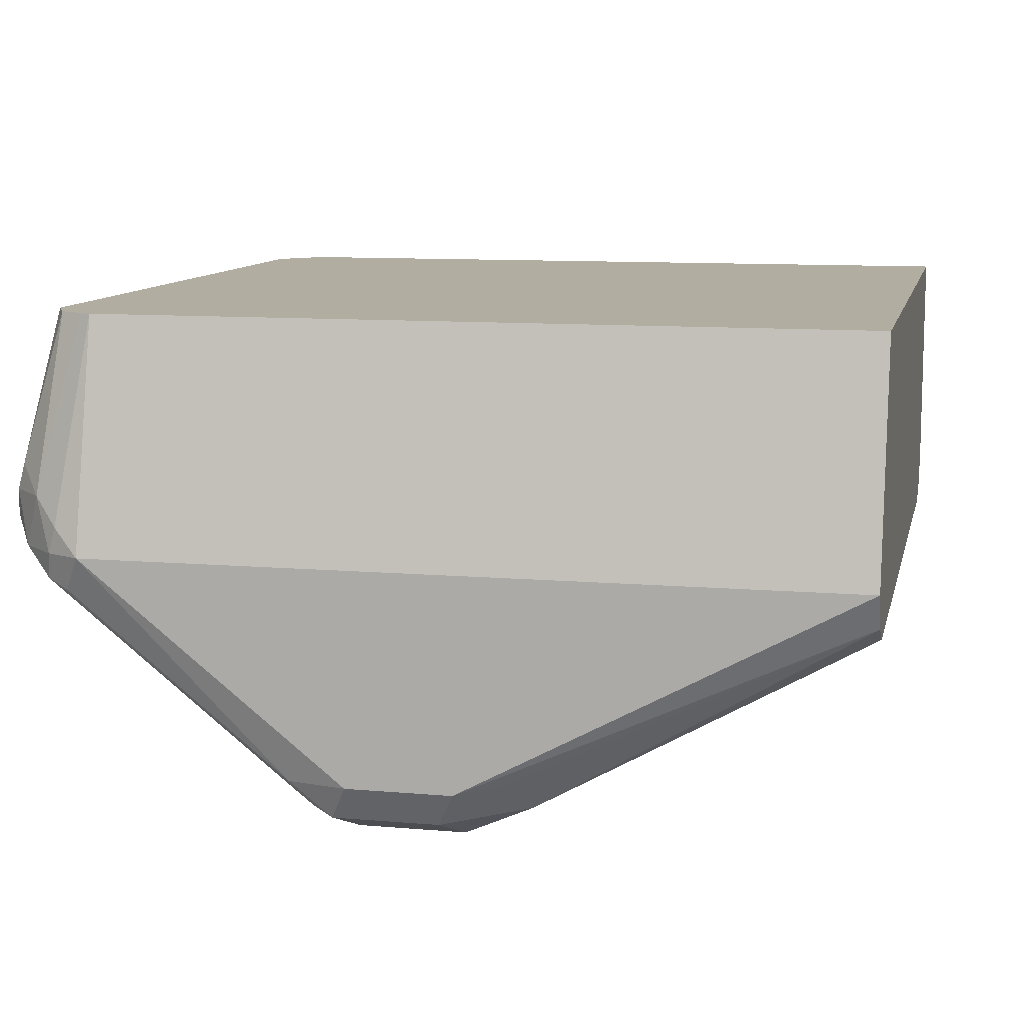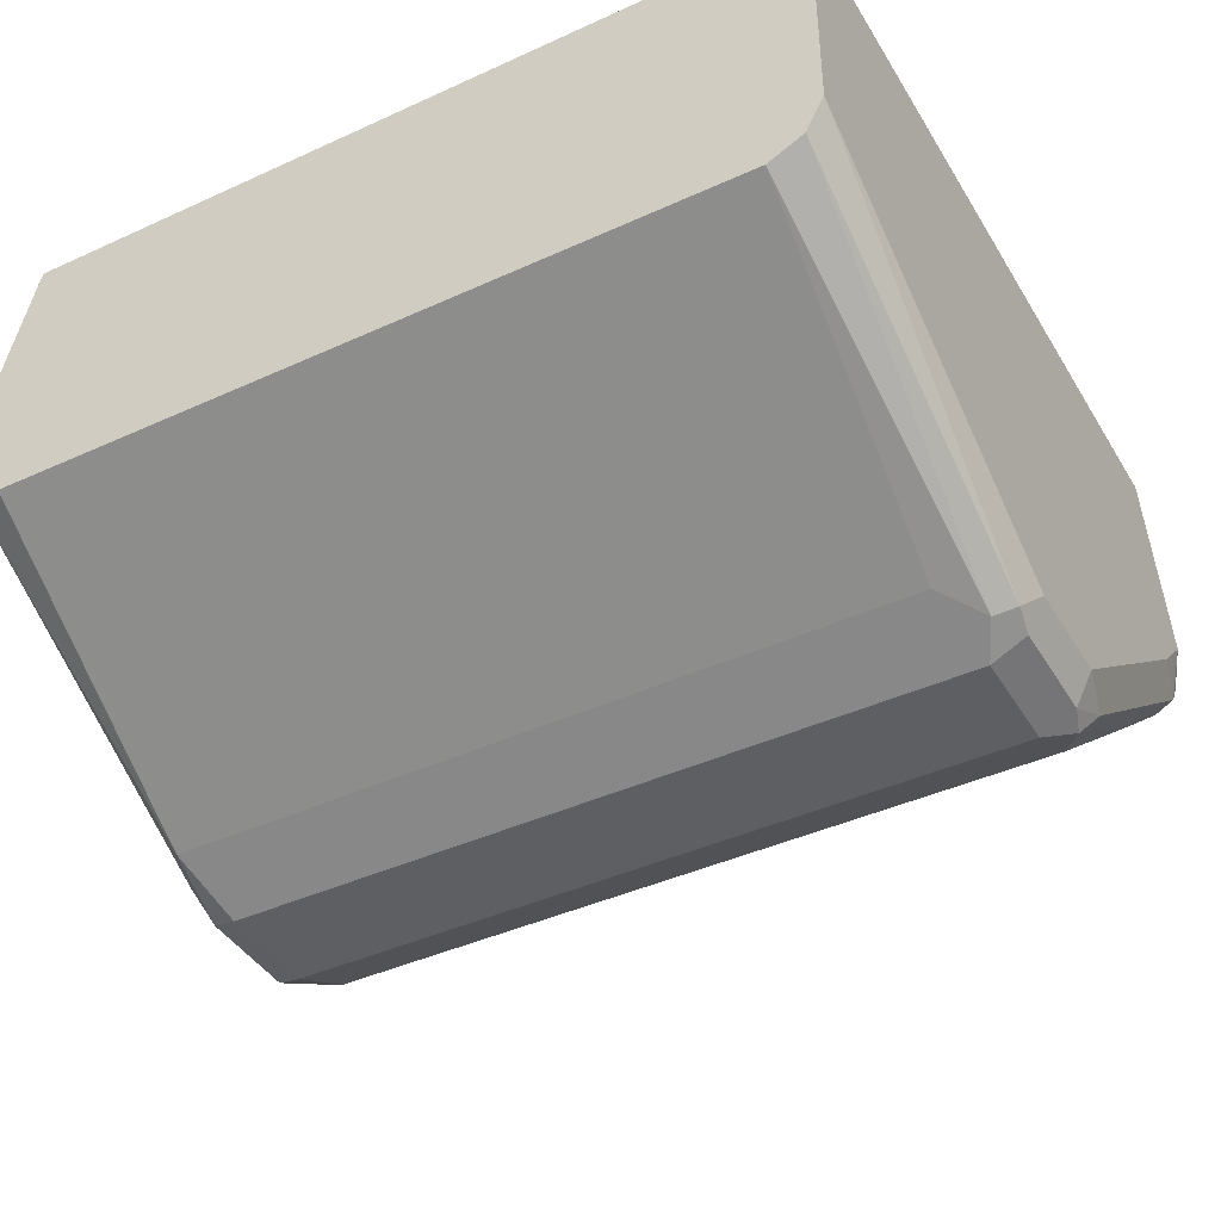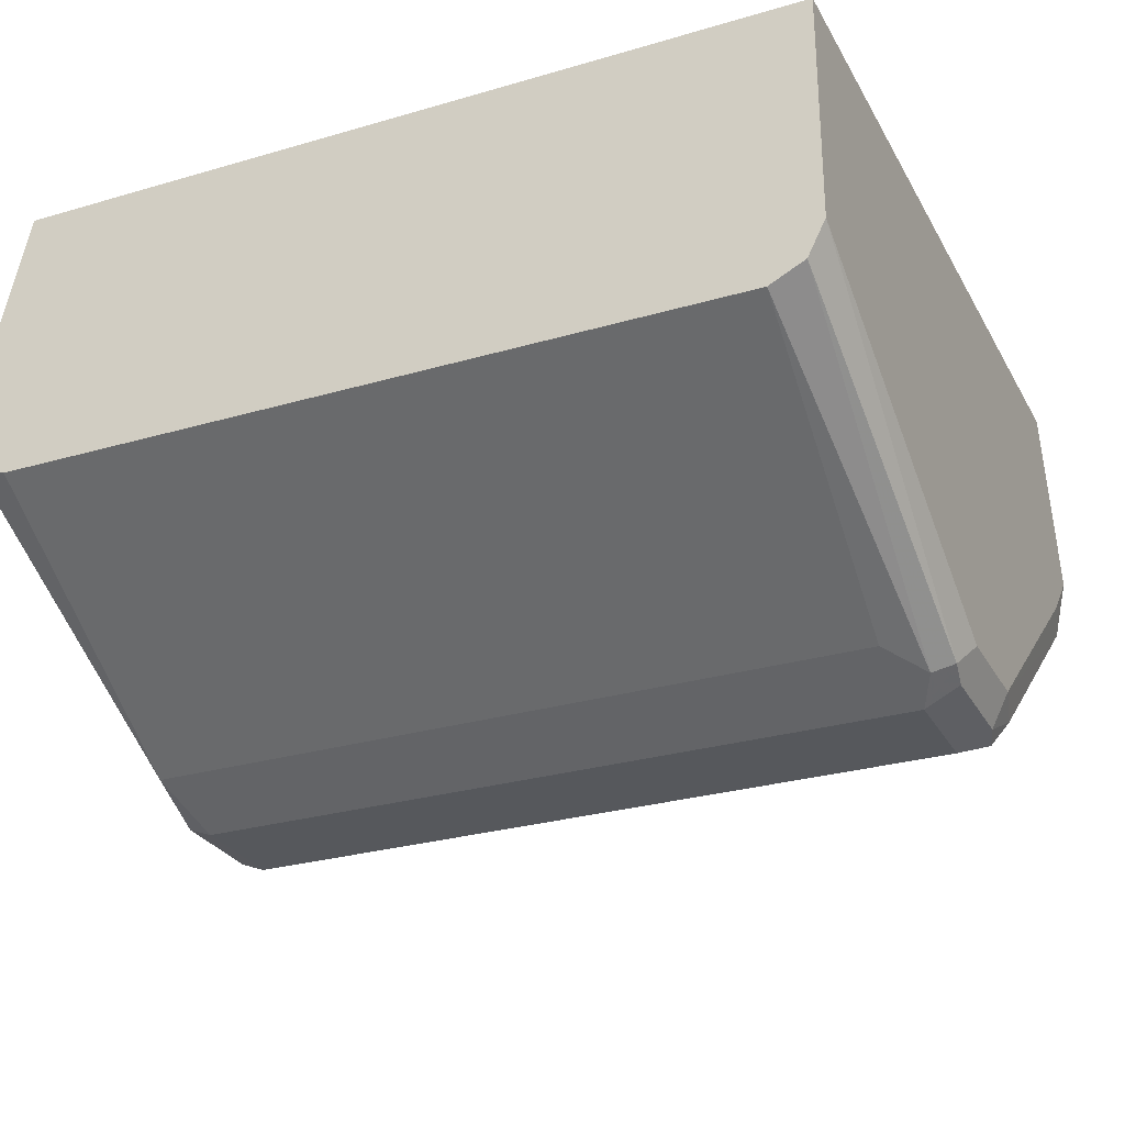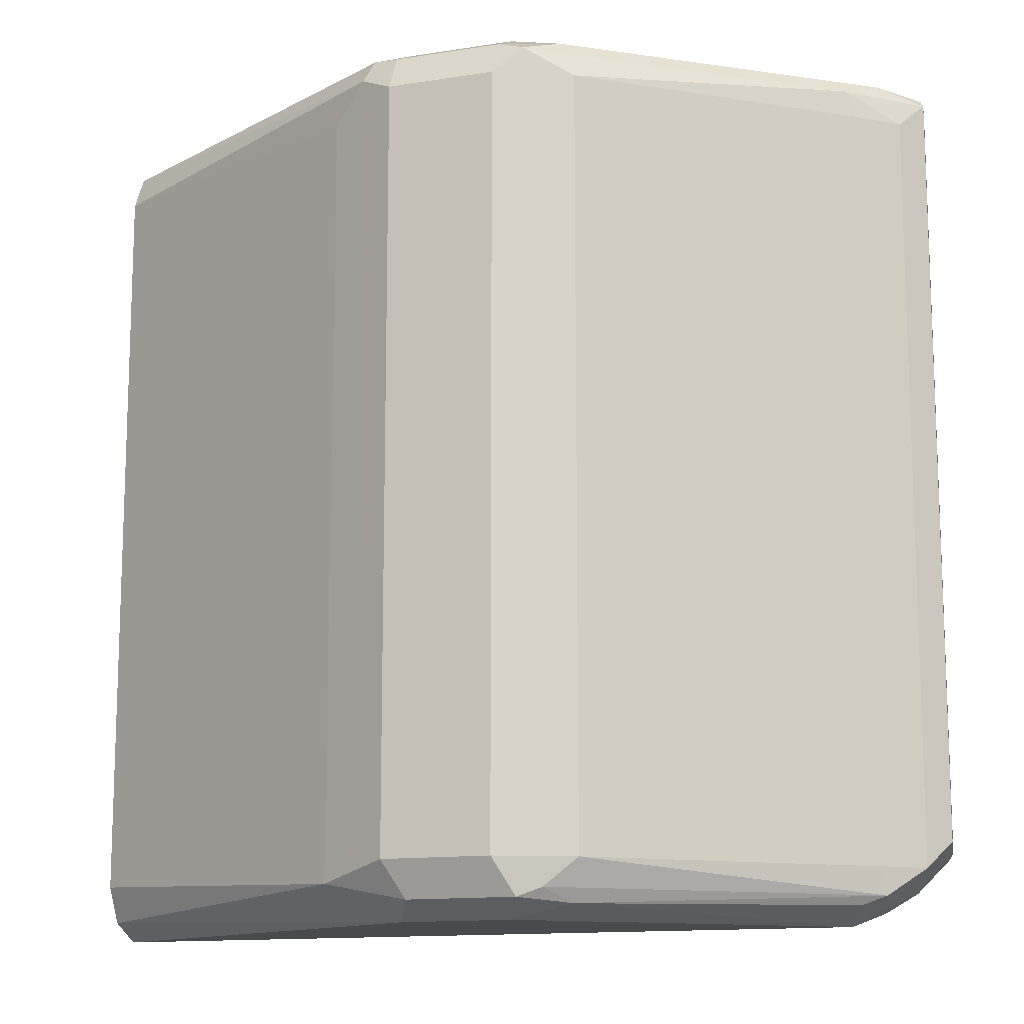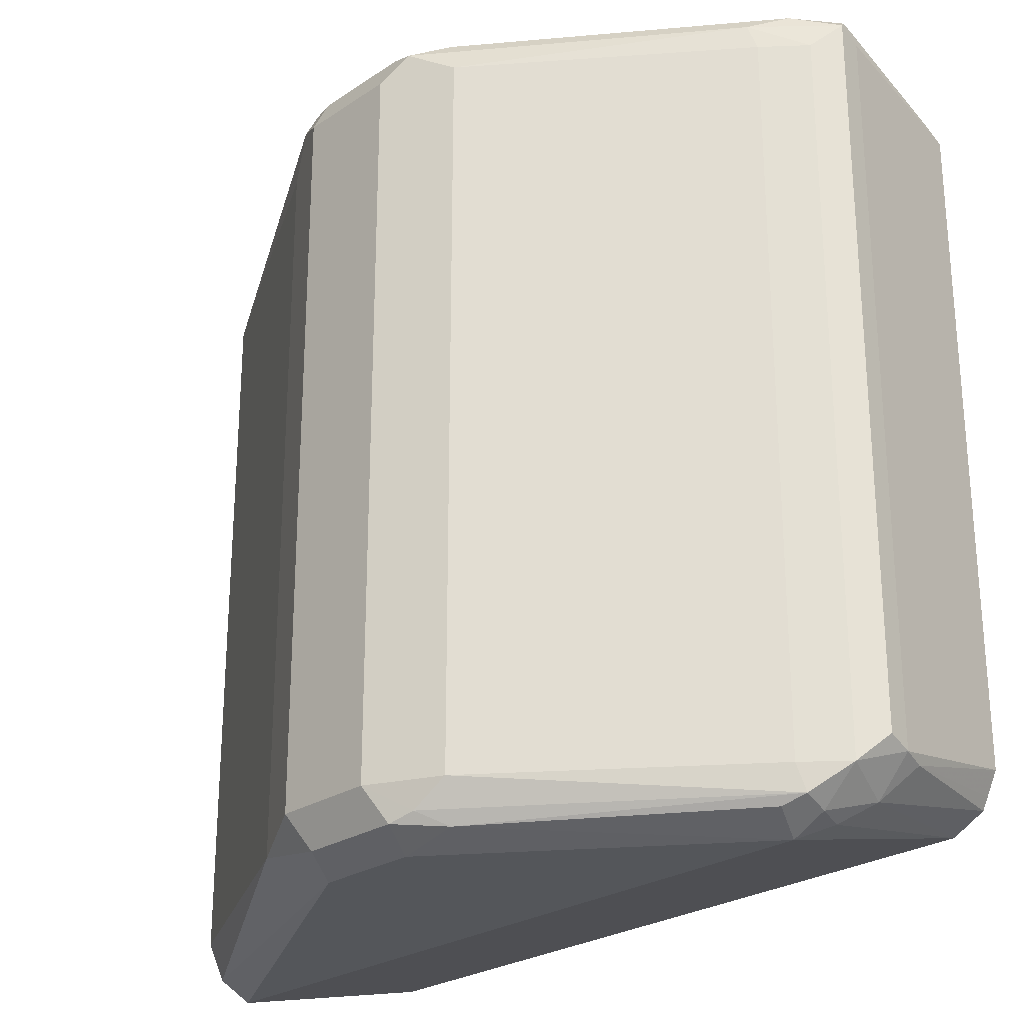
<metadata>
{"format":"obj","ext":"obj","renderer":"f3d","projection":"perspective","resolution":1024,"background":"white","views":[{"elev":10.4,"azim":12.4,"up":"+Z"},{"elev":-41.8,"azim":118.8,"up":"+Z"},{"elev":-28.1,"azim":113.9,"up":"+Z"},{"elev":-13.0,"azim":-159.9,"up":"+Y"},{"elev":-25.6,"azim":-133.3,"up":"+Y"}]}
</metadata>
<code>
v -0.7025 -0.07434 -0.4739
v -0.7713 -0.07434 -0.5111
v -0.7025 -0.07124 -0.4801
v -0.7025 -0.06504 -0.4336
v -0.8363 -0.07434 -0.4739
v -0.7744 -0.07124 -0.5173
v -0.7589 -0.06814 -0.5142
v -0.7635 -0.07278 -0.5095
v -0.7898 -0.07434 -0.5111
v -0.7025 -0.06504 -0.4832
v -0.7025 0.07434 -0.4336
v -0.8363 -0.06504 -0.4336
v -0.8409 -0.07201 -0.4693
v -0.8425 -0.07124 -0.4739
v -0.8394 -0.07124 -0.4801
v -0.8003 -0.07201 -0.5111
v -0.7713 -0.06504 -0.5204
v -0.7929 -0.07124 -0.5173
v -0.7651 -0.06194 -0.5173
v -0.7589 0.06194 -0.5142
v -0.7025 0.06504 -0.4832
v -0.7025 0.07434 -0.4739
v -0.8363 0.07434 -0.4336
v -0.8384 -0.06399 -0.4336
v -0.8456 -0.06852 -0.4646
v -0.8491 -0.06504 -0.4739
v -0.8433 -0.06968 -0.4785
v -0.7968 -0.06968 -0.5157
v -0.7898 -0.06504 -0.5204
v -0.7713 0.06504 -0.5204
v -0.7651 0.06814 -0.5173
v -0.7025 0.07124 -0.4801
v -0.7025 0.0731 -0.4764
v -0.7666 0.07201 -0.5157
v -0.7713 0.07434 -0.5111
v -0.8456 0.07434 -0.4646
v -0.8425 0.07124 -0.4336
v -0.8425 -0.06194 -0.4336
v -0.8502 -0.06271 -0.46
v -0.8518 -0.06194 -0.4646
v -0.8525 -0.0604 -0.4693
v -0.8491 0.06504 -0.4739
v -0.8425 -0.06504 -0.4801
v -0.8022 -0.06504 -0.5142
v -0.7945 0.06968 -0.518
v -0.7898 0.06504 -0.5204
v -0.7713 0.07124 -0.5173
v -0.7898 0.07434 -0.5111
v -0.8363 0.07434 -0.4739
v -0.8456 0.07201 -0.4751
v -0.8518 0.07124 -0.4677
v -0.844 0.0682 -0.4336
v -0.8435 -0.05984 -0.4336
v -0.8456 -0.05575 -0.4336
v -0.8518 0.06814 -0.4646
v -0.8525 0.06968 -0.4693
v -0.8409 0.06968 -0.4809
v -0.8425 0.06504 -0.4801
v -0.8022 0.06504 -0.5142
v -0.7898 0.07124 -0.5173
v -0.7991 0.07201 -0.5122
v -0.8456 0.06504 -0.4336
f 27 44 28
f 28 44 29
f 29 44 45
f 29 45 46
f 30 47 34
f 31 34 32
f 30 46 60
f 30 60 47
f 34 47 35
f 32 34 33
f 57 59 58
f 30 34 31
f 26 43 27
f 22 34 35
f 26 42 58
f 26 56 42
f 26 41 56
f 26 40 41
f 25 40 26
f 25 39 40
f 25 38 39
f 24 38 25
f 23 36 37
f 22 33 34
f 21 31 32
f 35 47 60
f 26 58 43
f 35 60 48
f 50 57 56
f 36 50 51
f 20 31 21
f 55 62 56
f 51 62 52
f 51 56 62
f 50 56 51
f 48 50 49
f 48 61 50
f 48 60 61
f 45 61 60
f 45 50 61
f 45 57 50
f 45 59 57
f 45 60 46
f 44 59 45
f 43 59 44
f 43 58 59
f 42 57 58
f 42 56 57
f 40 62 55
f 40 54 62
f 40 56 41
f 40 55 56
f 39 54 40
f 39 53 54
f 38 53 39
f 37 51 52
f 36 51 37
f 36 49 50
f 18 28 29
f 27 43 44
f 17 30 31
f 4 38 24
f 4 53 38
f 4 54 53
f 4 62 54
f 4 52 62
f 4 37 52
f 4 23 37
f 4 11 23
f 3 7 10
f 3 8 7
f 2 18 6
f 2 9 18
f 2 7 8
f 2 6 7
f 1 9 2
f 1 5 9
f 1 12 5
f 1 4 12
f 1 11 4
f 1 22 11
f 1 33 22
f 1 32 33
f 1 21 32
f 1 10 21
f 1 3 10
f 1 2 3
f 17 31 19
f 4 24 12
f 5 12 13
f 2 8 3
f 5 14 15
f 17 46 30
f 5 13 14
f 17 29 46
f 16 27 28
f 16 28 18
f 15 27 16
f 14 27 15
f 14 26 27
f 13 25 14
f 12 25 13
f 12 24 25
f 11 36 23
f 11 49 36
f 11 48 49
f 14 25 26
f 5 16 9
f 5 15 16
f 11 35 48
f 6 17 7
f 6 18 29
f 6 29 17
f 7 19 31
f 7 17 19
f 7 20 21
f 7 21 10
f 9 16 18
f 11 22 35
f 7 31 20

</code>
